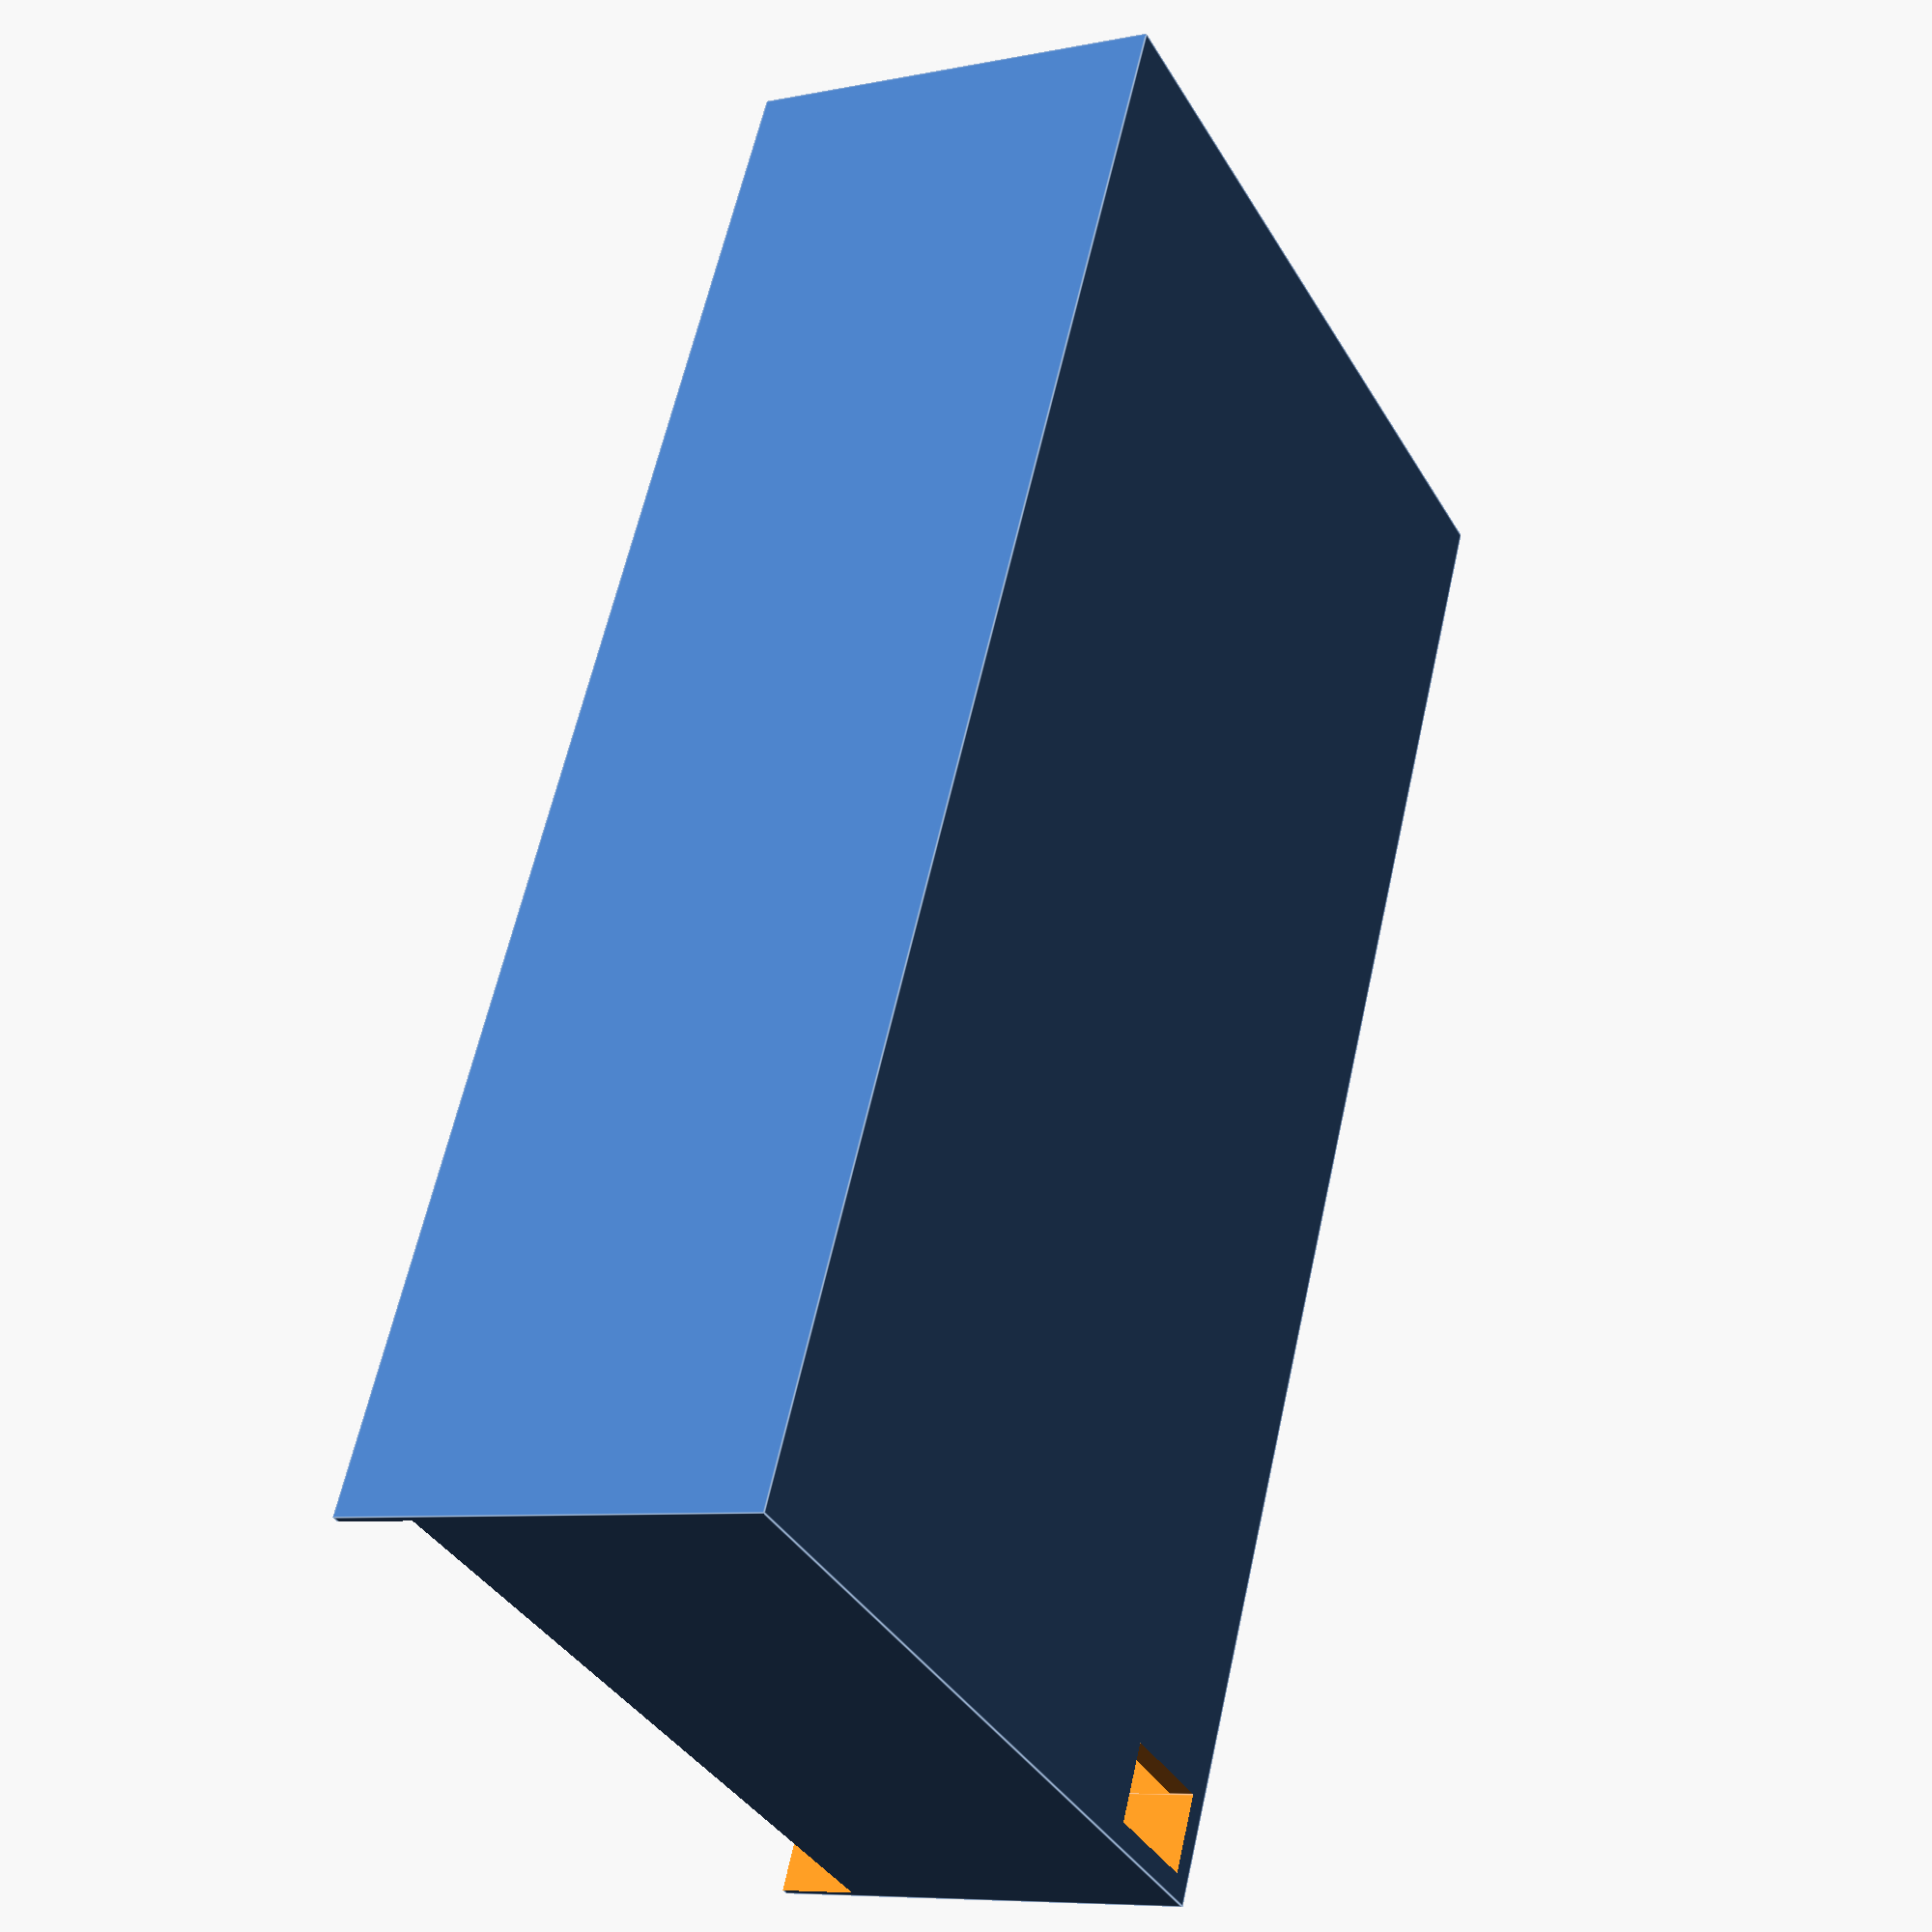
<openscad>
//building facade
height=200;
width=100;
thick=3;
windows_across=4;
window_space=width/windows_across;
window_width=15;
floors=4;
room_depth=60;
led_tube_diam=13;
led_tube_len=20;
back_depth=40;

floor_heights=[60,50,50,30];
floor_window_frac=[0.6,0.6,0.6,0.6];
floor_window_offset=[8,8,8,8];

module window_sub(floor,from,to,n) {
    translate([n*window_space+(window_space-window_width)/2,from+floor_window_offset[floor],-1]) union() {
        if (floor>0) {
            cube([window_width,(to-from)*floor_window_frac[floor],thick+4]); //window hole
        }
        if (floor==0) {
            if (n==2) {
          translate([0,-6,0]) cube([window_width,(to-from)*floor_window_frac[floor],thick+4]); //bottom window hole
            translate([window_width/2,30,0]) linear_extrude(height=thick+4) circle(d=window_width,$fn=100); //bottom window oval                
            } else {
            cube([window_width,(to-from)*floor_window_frac[floor]-5,thick+4]); //bottom window hole
            translate([window_width/2,30,0]) linear_extrude(height=thick+4) circle(d=window_width,$fn=100); //bottom window oval
            }
        }
    }
}

module window_add(floor,from,to,n) {
    window_height=(to-from)*floor_window_frac[floor];
   if (floor>0 || n!=2) {    
    translate([n*window_space+(window_space-window_width)/2+1,from+4,thick]) cube([window_width-2,3,thick]); //window boxes
 
    translate([n*window_space+(window_space-window_width)/2,from+7,thick]) cube([window_width,1,thick+1]);  //window sill  
    }
    if (floor==3) {
        translate([n*window_space+(window_space-window_width)/2,from+floor_window_offset[floor]+(to-from)*0.3-0.5,0]) cube([window_width,1,thick-1]); //top window horizontal
        translate([n*window_space+(window_space-window_width)/2+window_width/2-0.5,from+floor_window_offset[floor],0]) cube([1,(to-from)*floor_window_frac[floor],thick-1]); //top window vertical   
    } else {
     translate([n*window_space+(window_space-window_width)/2,from+floor_window_offset[floor]+(to-from)*floor_window_frac[floor]/3-0.5,0]) cube([window_width,1,thick-1]); //window bottom horizontal
     if (floor==0 && n==2) {
    translate([n*window_space+(window_space-window_width)/2,from+floor_window_offset[floor]+(to-from)*0-0.5,0]) cube([window_width,1,thick-1]); //window bottom horizontal         
     }
    translate([n*window_space+(window_space-window_width)/2,from+floor_window_offset[floor]+(to-from)*floor_window_frac[floor]/3*2-0.5,0]) cube([window_width,1,thick-1]); //window top horizontal       
        translate([n*window_space+(window_space-window_width)/2+window_width/2-0.5,from+floor_window_offset[floor]-8,0]) cube([1,(to-from)*floor_window_frac[floor]+20,thick-1]);//window bottom vertical            
    }
    if (floor>0) {
        translate([0,2,0])
        difference() {
            translate([n*window_space+(window_space-window_width)/2-2,from+window_height+4,thick]) union() {
                if (floor==3) {
                     translate([0,0.51,0]) cube([window_width+4,0.2*window_height,thick]); //top window cover
                } else {
                cube([window_width+4,0.2*window_height-2,thick]); //window cover
                translate([window_width/2+2,4,0]) linear_extrude(height=thick) resize([window_width+4,10]) circle(d=window_width+4,$fn=100); //window cover oval
                }
            };
            translate([0,-2,1]) window_sub(floor,from,to,n);
        }
    }
    
}

function get_from(floor) = (floor==0 ? 0 : floor_heights[floor-1]+get_from(floor-1));

function get_to(floor) = (floor==0 ? floor_heights[0] : floor_heights[floor]+get_to(floor-1));

module floor_add(n,from,to) {
        if (from>0) translate([0,from,thick]) cube([width,3,thick]);
        for(i=[0:windows_across-1]) {
            window_add(n,from,to,i); //add window parts
        }
}

module floor_sub(n,from,to) {
        for(i=[0:windows_across-1]) {  
            window_sub(n,from,to,i); //subtract window parts
        }
}

module facade() {
    difference() {
        cube([width,height,thick]); //make the floor
        for(i=[0:floors-1]) {
            floor_sub(i,get_from(i),get_to(i)); //perform the subtracts
        } 
    }
    for(i=[0:floors-1]) {
        floor_add(i,get_from(i),get_to(i));  //perform the adds
    }      
}

module rooms() {
    room_width=(width-5*thick)/windows_across;
    difference() {
        union() {
    difference() {
        cube([width,height,room_depth]);
        for(i=[0:floors-1]) {
            for(j=[0:windows_across-1]) {
                translate([thick+j*(room_width+thick),thick+get_from(i),thick]) 
                if (i==3) {
                    cube([room_width,get_to(i)-get_from(i)-1.5*thick+8,room_depth-thick+1]);    
                } else {
                    cube([room_width,get_to(i)-get_from(i)-1.5*thick,room_depth-thick+1]);
                }
            }
        }
    }
    for(i=[0:floors-1]) {
            for(j=[0:windows_across-1]) {  
                  if (i==3) {
   translate([thick+j*(room_width+thick)+room_width/2,thick+get_from(i)+(get_to(i)-get_from(i)-1.5*thick+8)/2,thick])
       cylinder(d=led_tube_diam+3,h=led_tube_len,$fn=100);                      
      
   
                  } else {
                  translate([thick+j*(room_width+thick)+room_width/2,thick+get_from(i)+(get_to(i)-get_from(i)-1.5*thick)/2,thick]) 
                      cylinder(d=led_tube_diam+3,h=led_tube_len,$fn=100);
                     
                 
                  }
            }
    }
}
  for(i=[0:floors-1]) {
            for(j=[0:windows_across-1]) {  
                  if (i==3) {
   translate([thick+j*(room_width+thick)+room_width/2,thick+get_from(i)+(get_to(i)-get_from(i)-1.5*thick+8)/2,thick])                    
       translate([0,0,-thick-5]) cylinder(d=led_tube_diam,h=led_tube_len+thick+10,$fn=100);
   
                  } else {
                  translate([thick+j*(room_width+thick)+room_width/2,thick+get_from(i)+(get_to(i)-get_from(i)-1.5*thick)/2,thick]) 
                      translate([0,0,-thick-5]) cylinder(d=led_tube_diam,h=led_tube_len+thick+10,$fn=100);
                  
                  }
            }
    }
}
}

module test_cylinder() {
    difference() {
         cylinder(d=led_tube_diam+3,h=led_tube_len,$fn=100);
         translate([0,0,-thick-5]) cylinder(d=led_tube_diam,h=led_tube_len+thick+10,$fn=100);        
    }
}

module back_cover() {
       border=2;
       overlap=10;
       translate([-border,0,0]) difference() {
        cube([width+2*border,height+border,back_depth+overlap+border+thick]);
        translate([thick,thick,thick]) cube([width+2*border-thick*2,height+border-thick*2,back_depth+overlap+border+1]);  
        translate([border-1,-1,back_depth+border+thick]) cube([width+2,height+2,overlap+1]);
        translate([thick,thick,-1]) cube([15,10,10]);
       }
}

//translate([0,0,room_depth+50]) facade();
//facade();
//translate([0,0,46]) rooms();
//test_cylinder();
back_cover();
</openscad>
<views>
elev=187.5 azim=154.5 roll=60.4 proj=p view=edges
</views>
